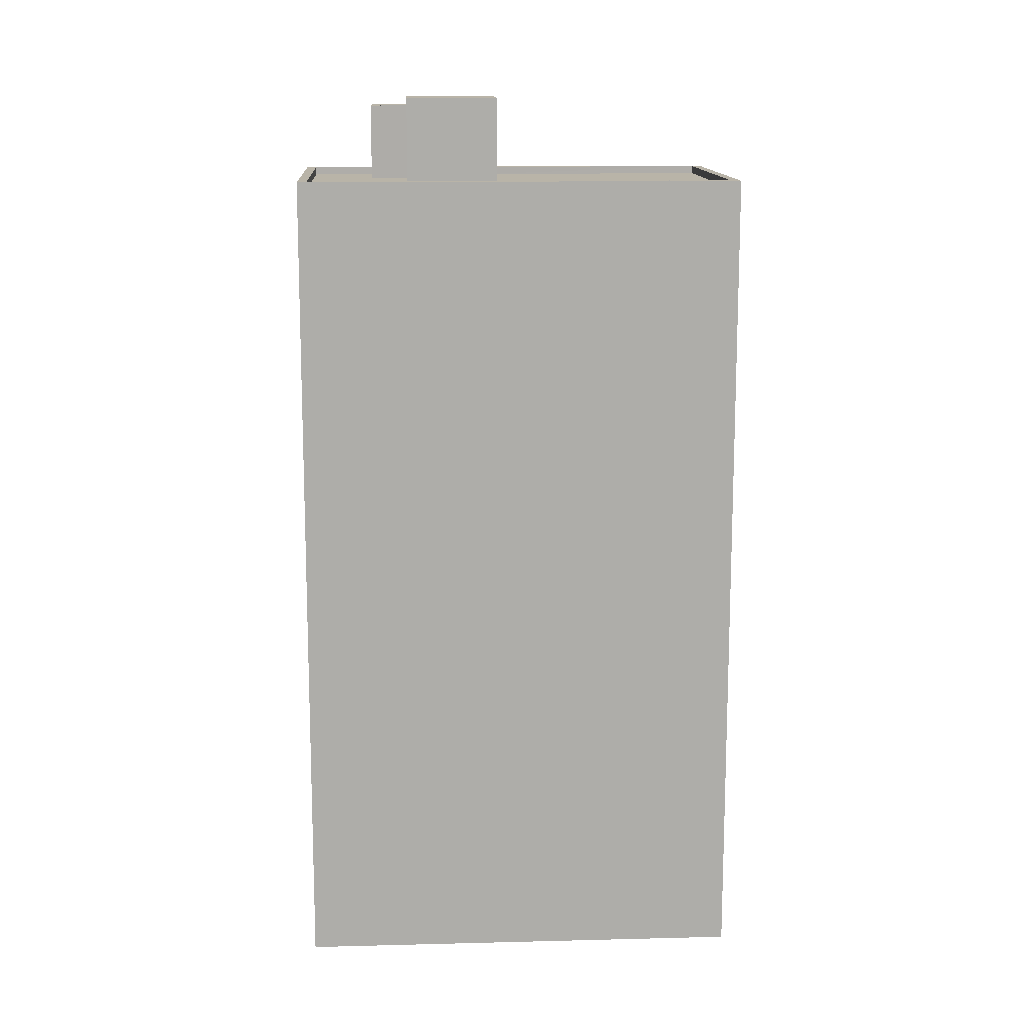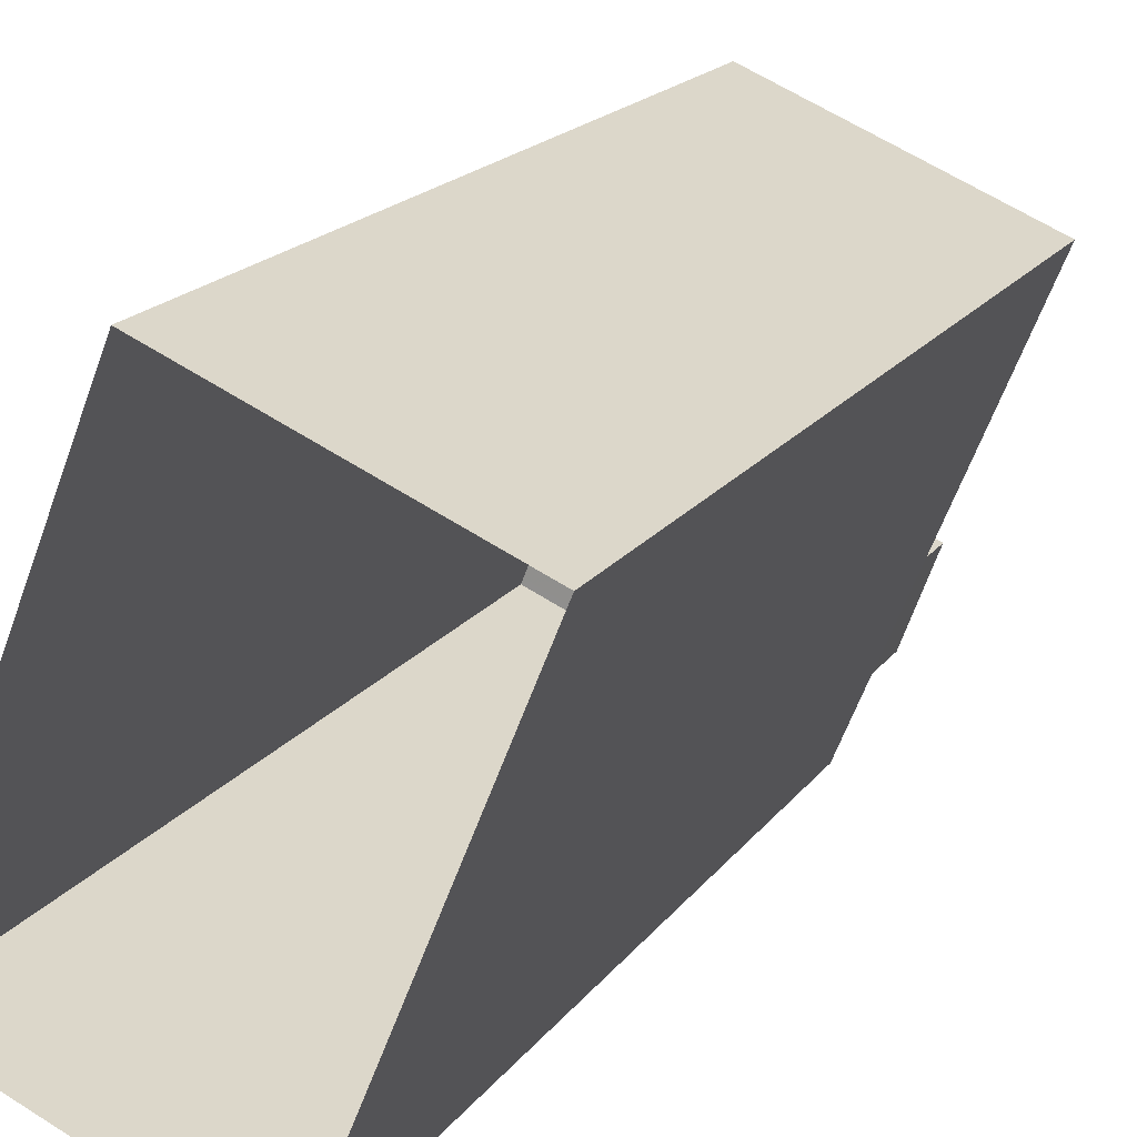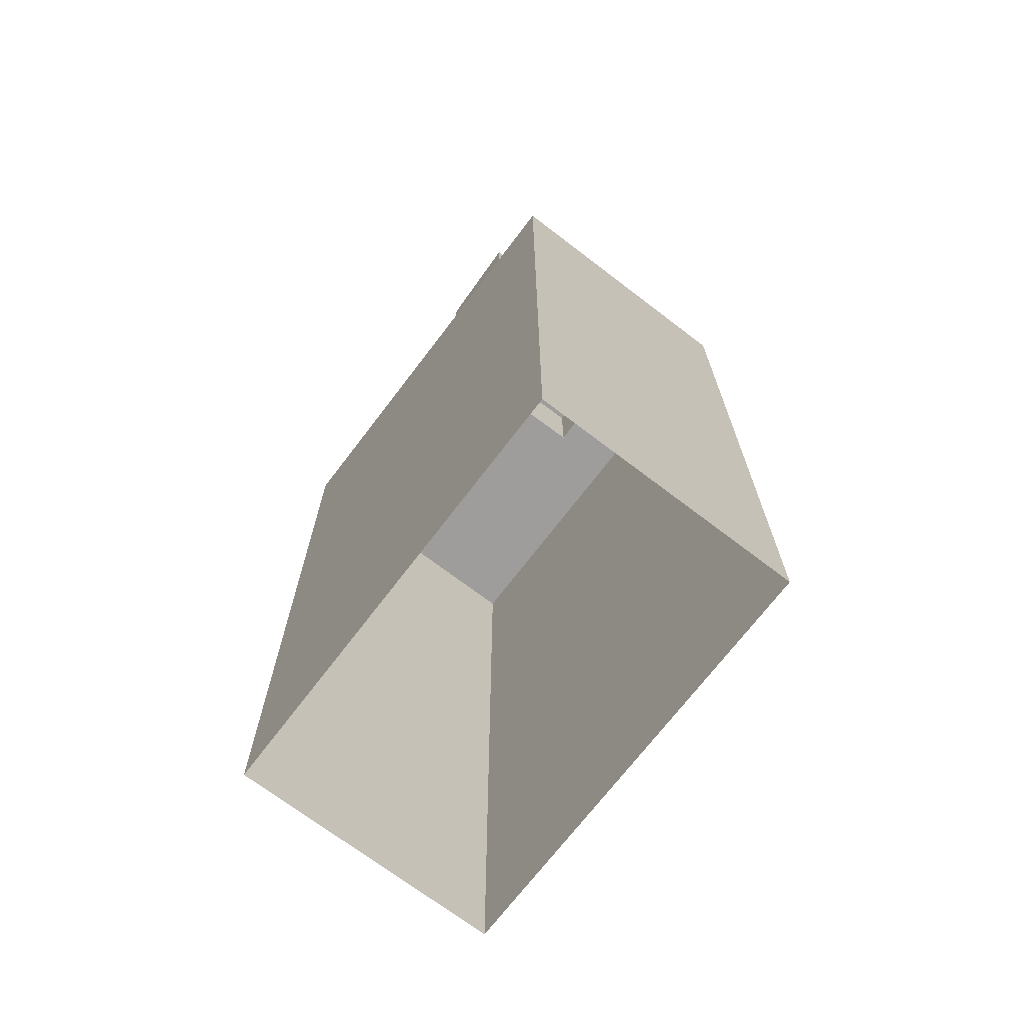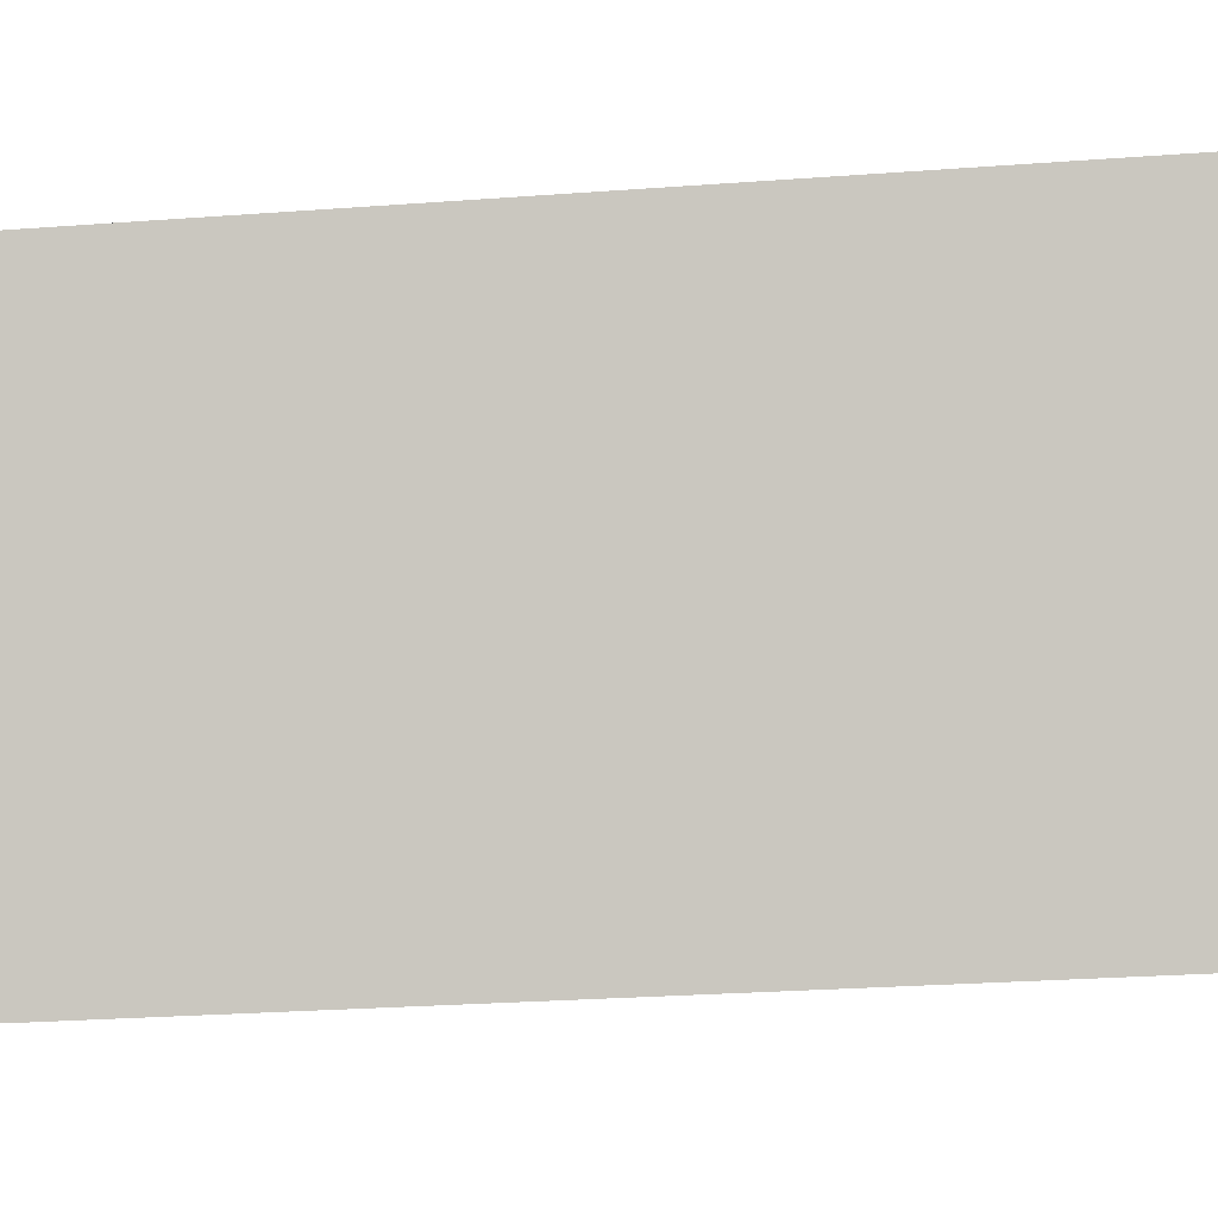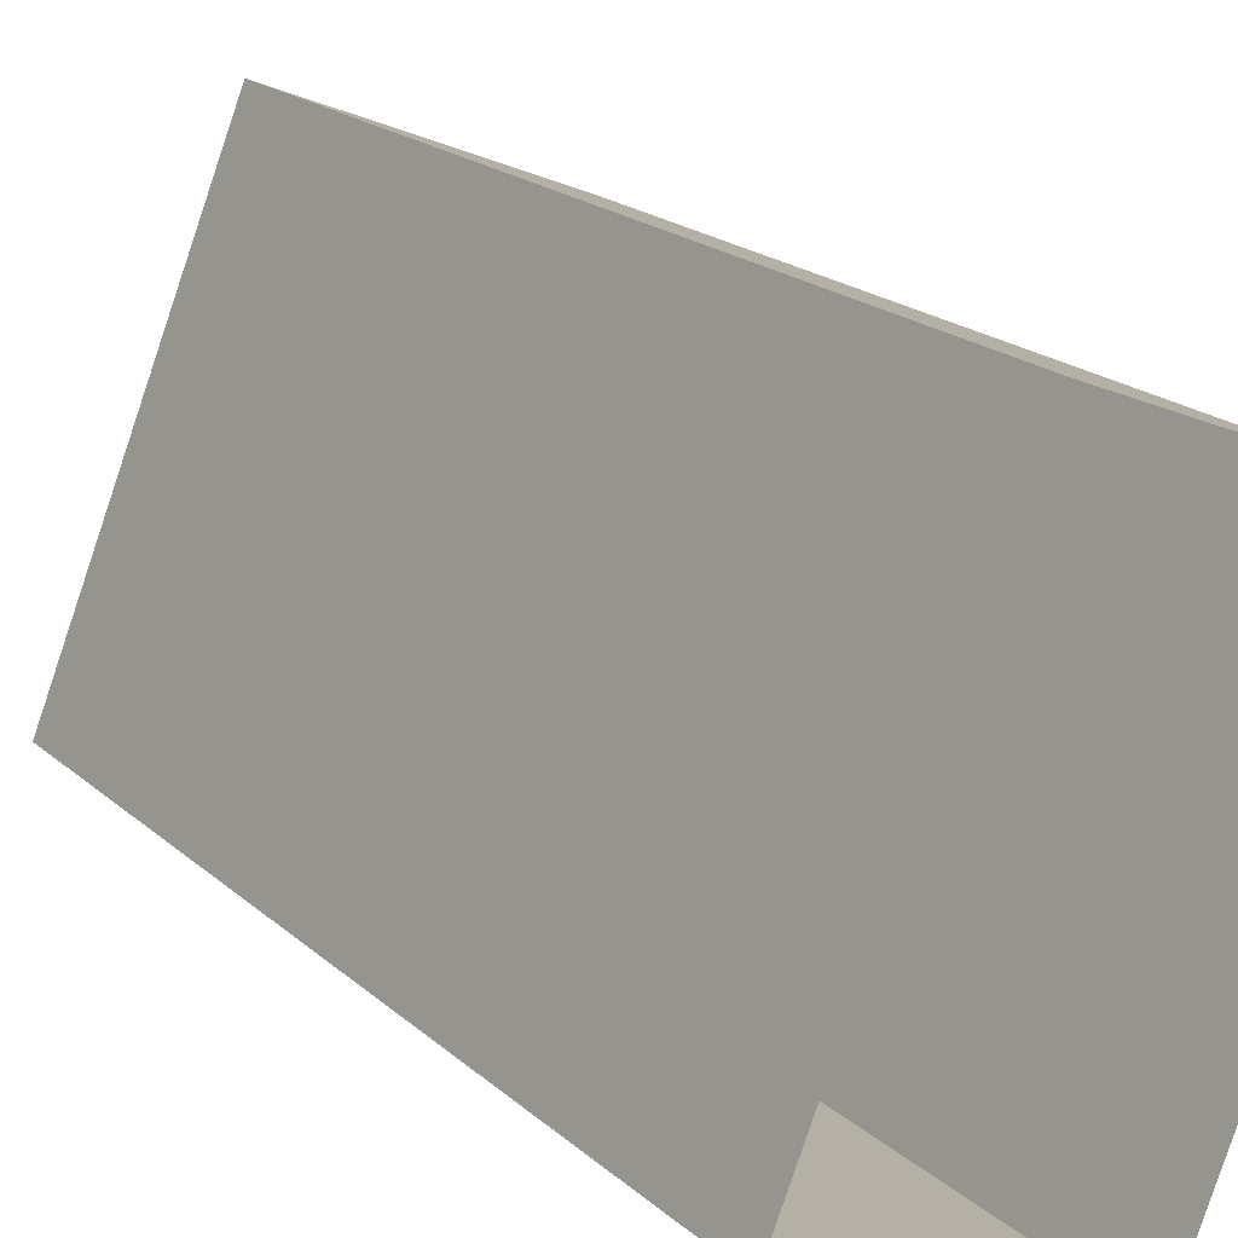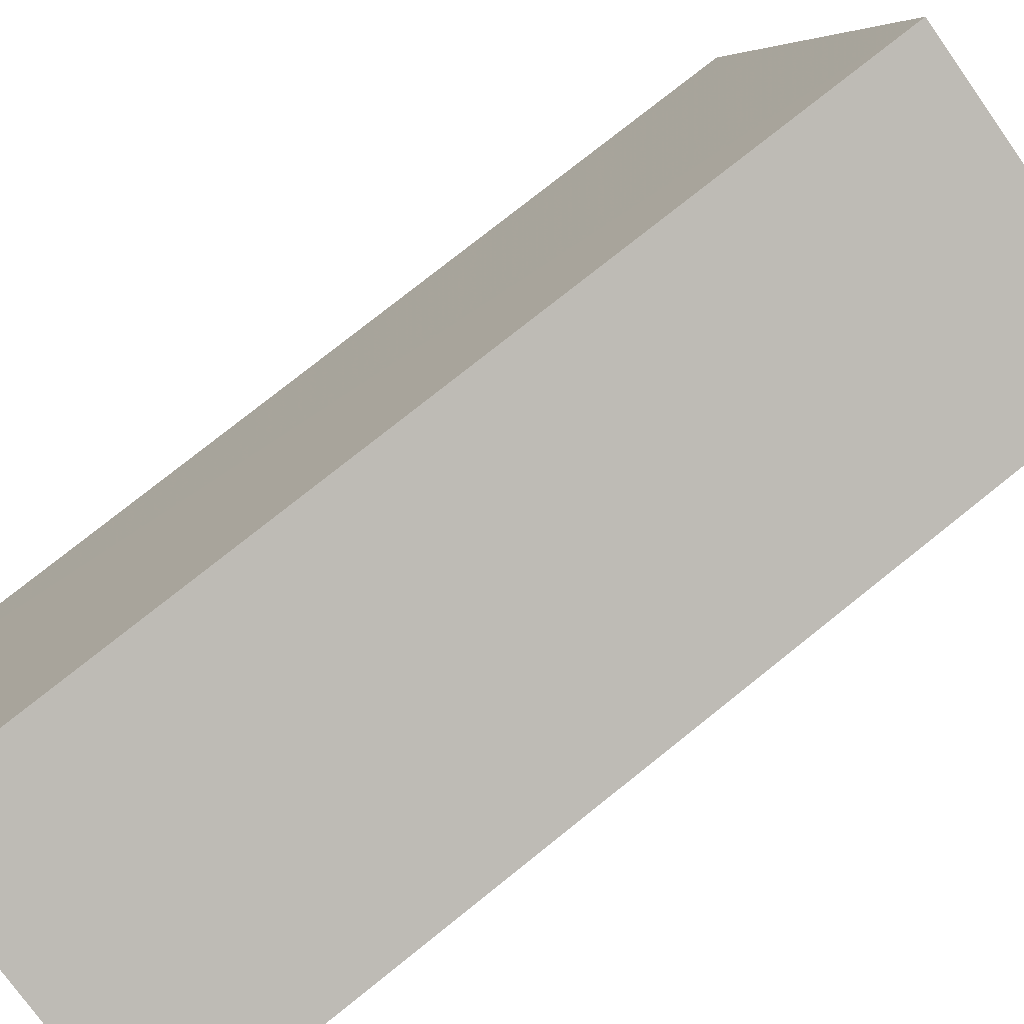
<metadata>
{"format":"obj","ext":"obj","renderer":"f3d","projection":"perspective","resolution":1024,"background":"white","views":[{"elev":13.2,"azim":108.8,"up":"+Z"},{"elev":18.4,"azim":-155.3,"up":"+Y"},{"elev":-70.6,"azim":-15.1,"up":"+Z"},{"elev":-26.1,"azim":-83.2,"up":"+Y"},{"elev":19.4,"azim":147.6,"up":"+Y"},{"elev":77.3,"azim":-128.6,"up":"+Y"}]}
</metadata>
<code>
v -1.209e+04 -3.802e+04 47.62
v -1.209e+04 -3.802e+04 47.62
v -1.209e+04 -3.801e+04 47.62
v -1.209e+04 -3.802e+04 47.62
v -1.209e+04 -3.802e+04 47.87
v -1.209e+04 -3.802e+04 47.87
v -1.209e+04 -3.802e+04 47.87
v -1.209e+04 -3.802e+04 47.87
v -1.209e+04 -3.802e+04 47.87
v -1.209e+04 -3.801e+04 47.87
v -1.209e+04 -3.801e+04 47.87
v -1.209e+04 -3.802e+04 47.87
v -1.209e+04 -3.801e+04 45.42
v -1.209e+04 -3.801e+04 45.42
v -1.209e+04 -3.802e+04 45.42
v -1.209e+04 -3.801e+04 45.42
v -1.209e+04 -3.802e+04 45.42
v -1.209e+04 -3.802e+04 45.42
v -1.209e+04 -3.802e+04 45.42
v -1.208e+04 -3.802e+04 45.42
v -1.209e+04 -3.802e+04 45.42
v -1.208e+04 -3.801e+04 45.42
v -1.208e+04 -3.801e+04 45.42
v -1.209e+04 -3.801e+04 45.42
v -1.209e+04 -3.801e+04 45.42
v -1.209e+04 -3.8e+04 45.42
v -1.209e+04 -3.802e+04 45.67
v -1.208e+04 -3.802e+04 45.67
v -1.209e+04 -3.802e+04 45.67
v -1.209e+04 -3.8e+04 45.67
v -1.209e+04 -3.801e+04 45.67
v -1.209e+04 -3.8e+04 45.67
v -1.209e+04 -3.801e+04 45.67
v -1.208e+04 -3.802e+04 45.67
v -1.209e+04 -3.802e+04 45.67
v -1.209e+04 -3.802e+04 45.67
v -1.209e+04 -3.802e+04 45.67
v -1.209e+04 -3.802e+04 45.67
v -1.209e+04 -3.801e+04 48.22
v -1.208e+04 -3.801e+04 48.22
v -1.209e+04 -3.801e+04 48.22
v -1.209e+04 -3.802e+04 48.22
v -1.209e+04 -3.802e+04 19.58
v -1.208e+04 -3.802e+04 19.58
v -1.209e+04 -3.801e+04 19.58
v -1.209e+04 -3.8e+04 19.58
f 6 5 4
f 1 6 4
f 10 1 3
f 10 6 1
f 2 10 3
f 2 12 10
f 12 2 4
f 5 12 4
f 13 37 11
f 11 37 7
f 13 15 37
f 7 37 36
f 11 9 19
f 13 11 19
f 17 19 38
f 35 38 8
f 8 38 9
f 38 19 9
f 7 35 8
f 7 36 35
f 20 34 23
f 23 32 26
f 23 34 32
f 29 20 18
f 29 34 20
f 25 33 14
f 33 37 14
f 37 15 14
f 17 29 18
f 17 38 29
f 33 25 26
f 32 33 26
f 28 43 44
f 28 27 43
f 43 31 45
f 43 27 31
f 30 46 45
f 31 30 45
f 30 44 46
f 30 28 44
f 22 41 40
f 22 24 41
f 21 22 40
f 42 21 40
f 39 21 42
f 39 16 21
f 41 16 39
f 41 24 16
f 1 2 3
f 1 4 2
f 5 6 7
f 8 5 7
f 8 9 5
f 10 11 7
f 6 10 7
f 9 11 10
f 5 9 12
f 12 9 10
f 13 14 15
f 13 16 14
f 17 18 19
f 18 20 19
f 21 13 19
f 22 23 24
f 22 20 23
f 21 20 22
f 13 21 16
f 20 21 19
f 25 16 26
f 23 26 24
f 25 14 16
f 26 16 24
f 27 28 29
f 30 31 32
f 28 30 32
f 32 31 33
f 29 28 34
f 32 34 28
f 35 27 29
f 35 31 27
f 31 36 33
f 33 36 37
f 35 29 38
f 35 36 31
f 39 40 41
f 39 42 40

</code>
